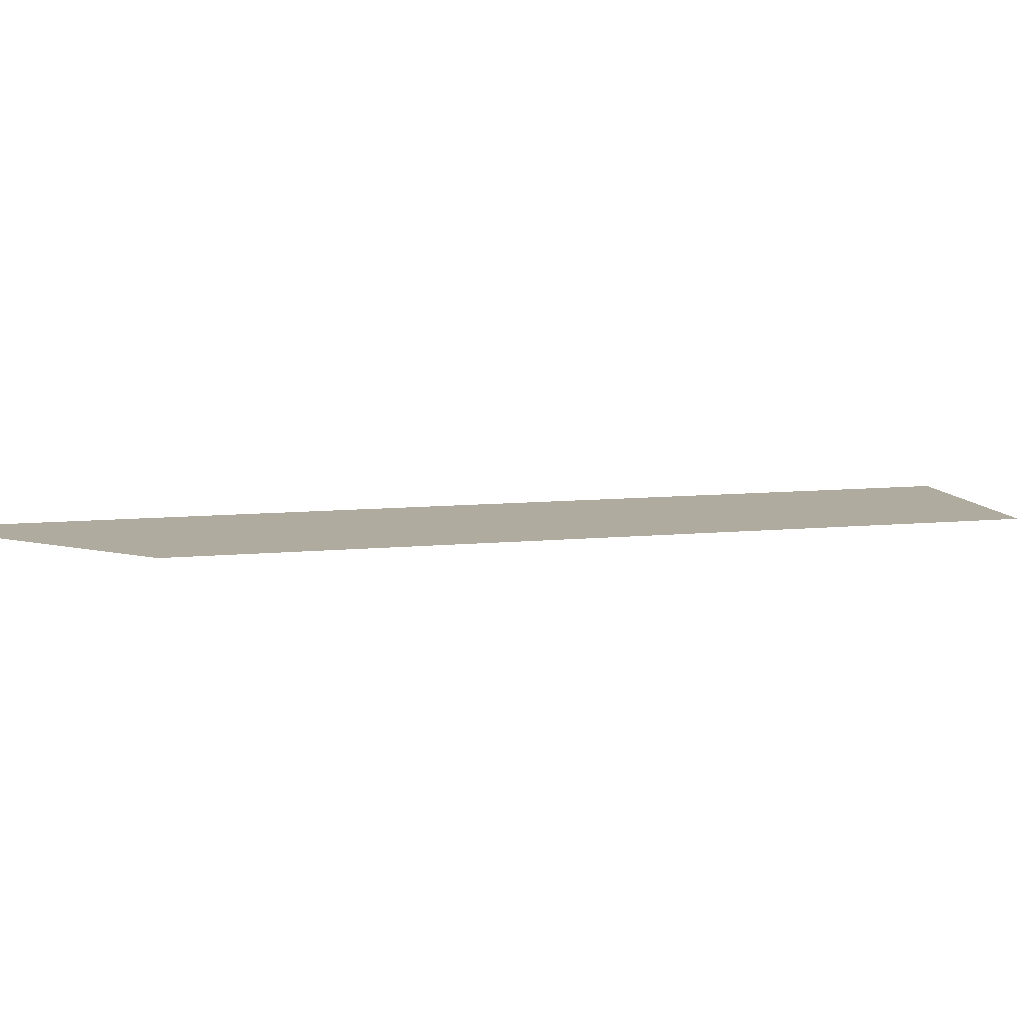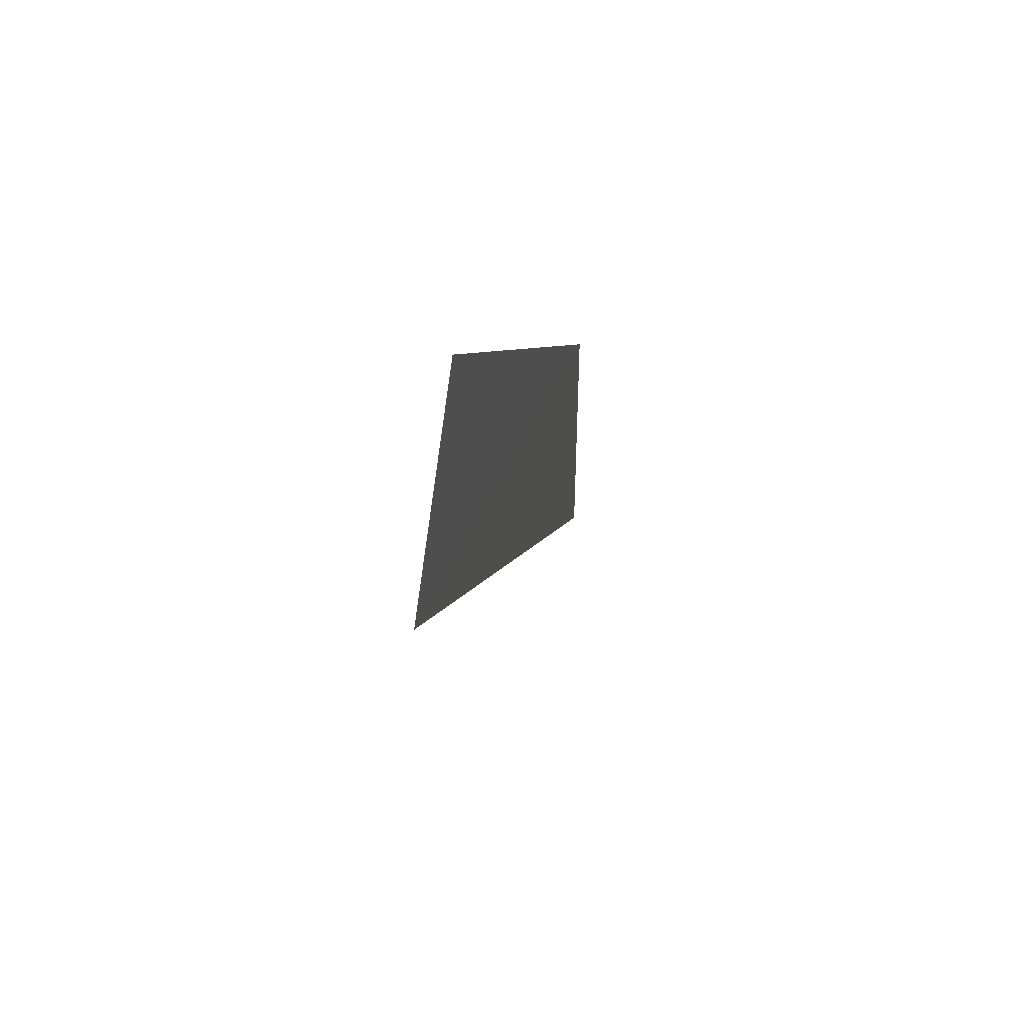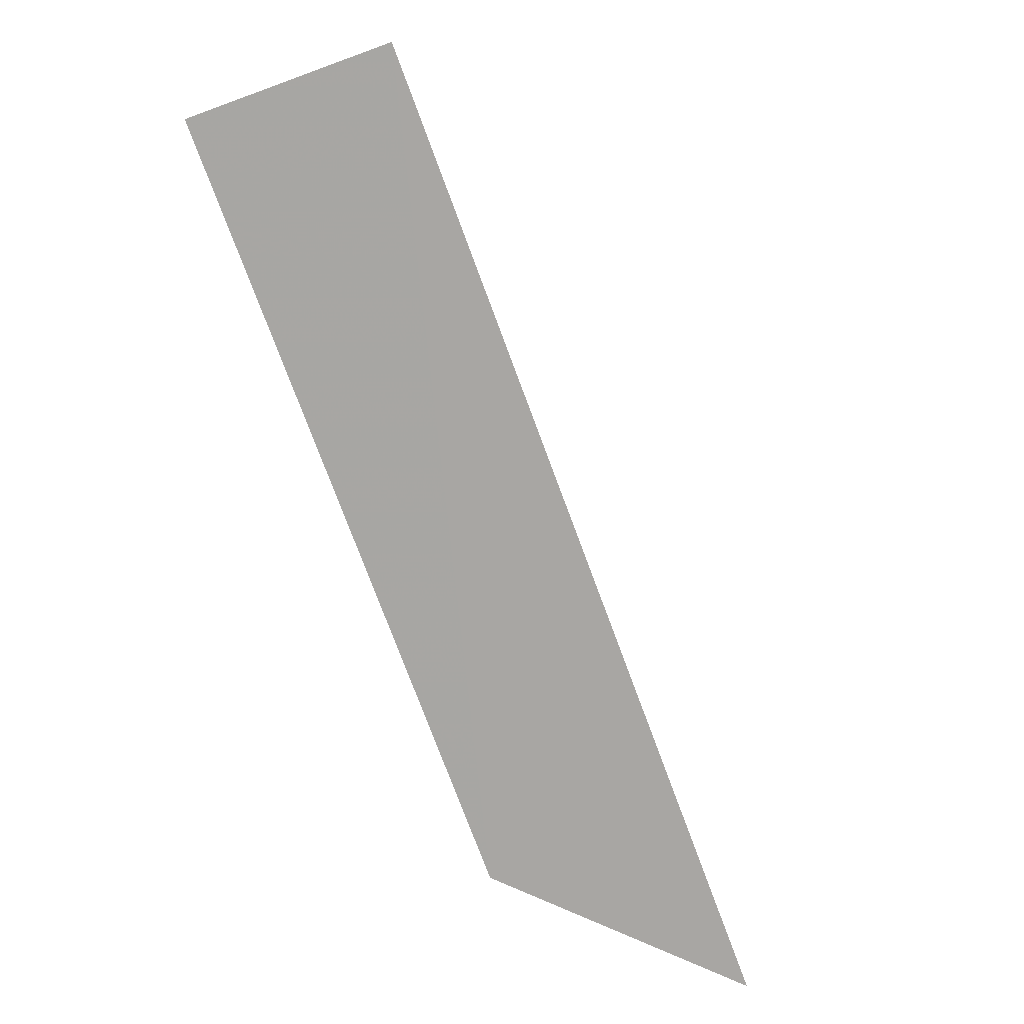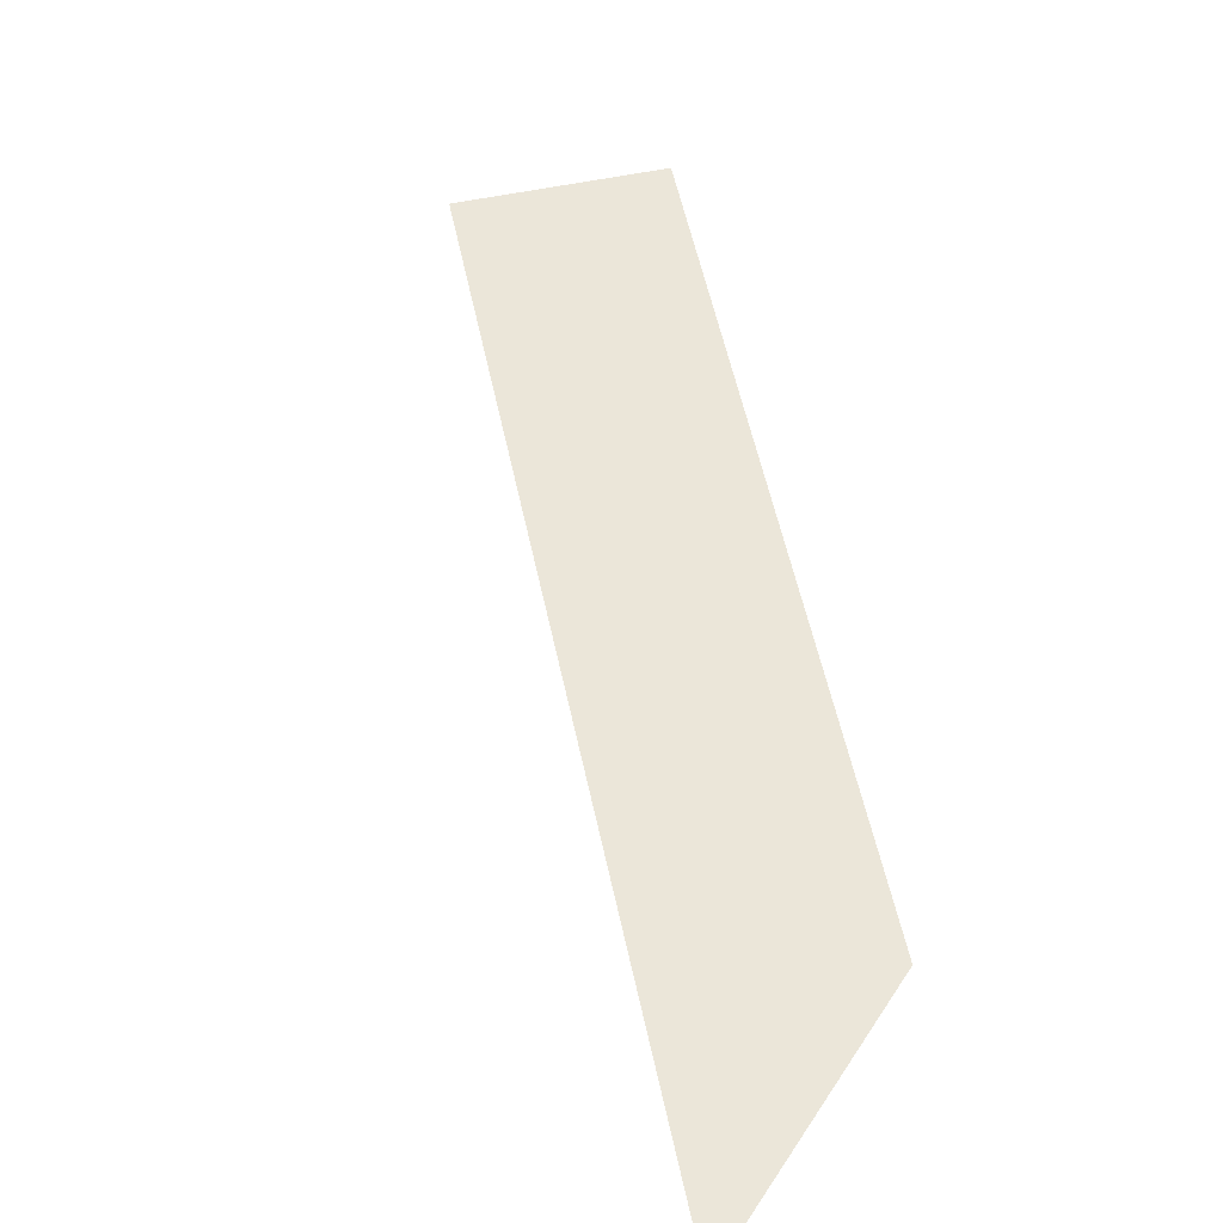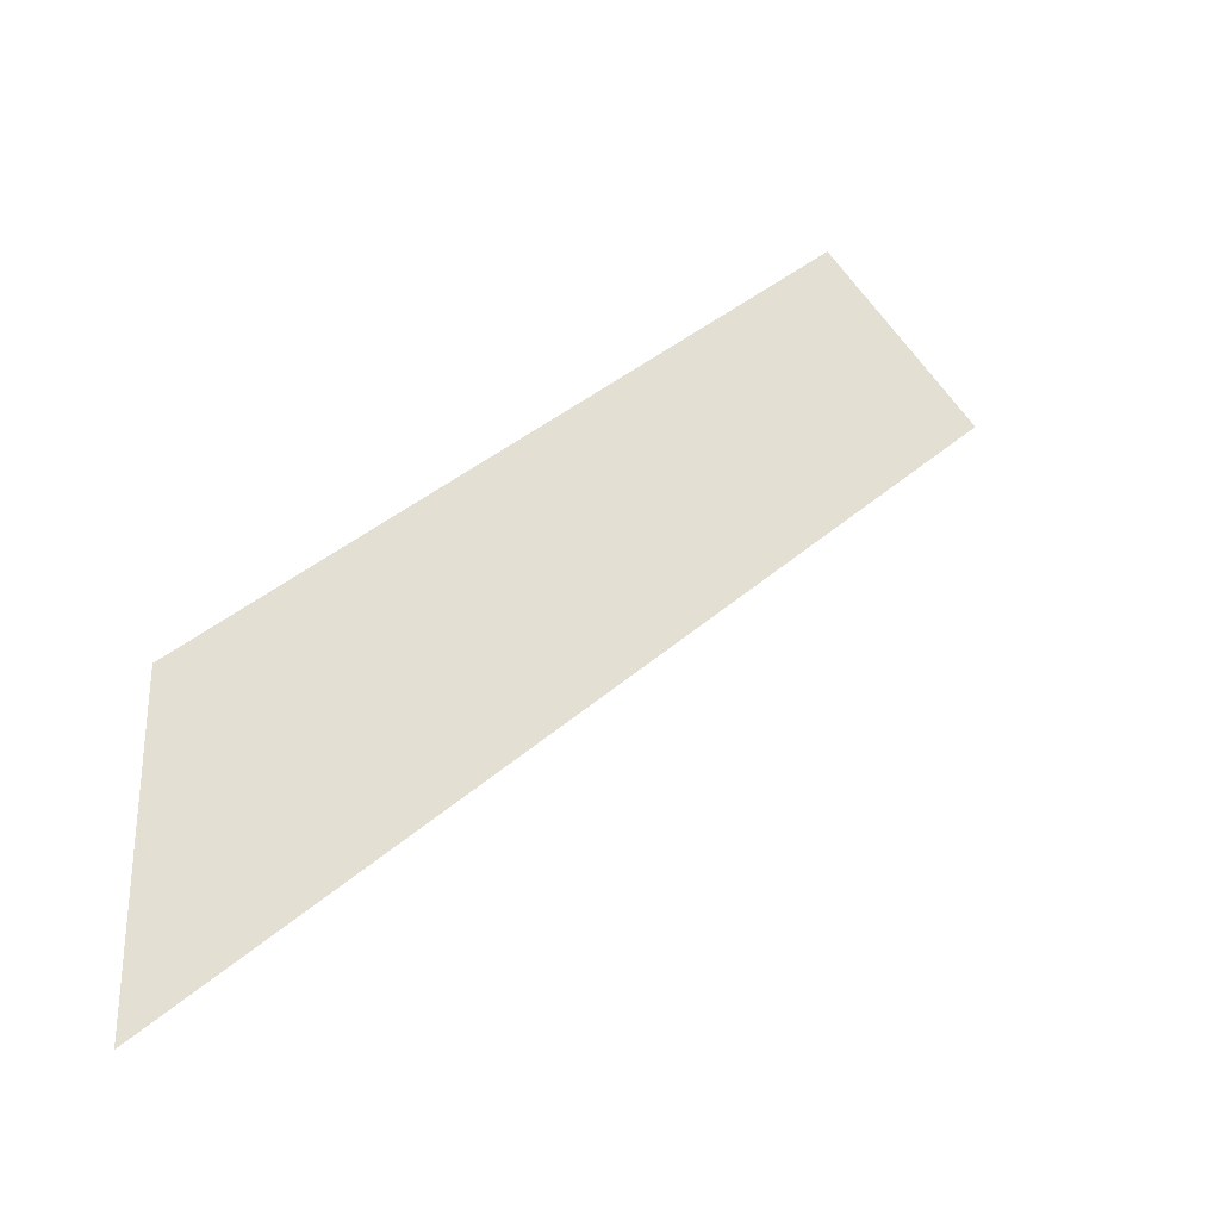
<metadata>
{"format":"obj","ext":"obj","renderer":"f3d","projection":"perspective","resolution":1024,"background":"white","views":[{"elev":9.7,"azim":-59.0,"up":"+Y"},{"elev":50.1,"azim":101.6,"up":"+Z"},{"elev":-74.3,"azim":65.3,"up":"+Y"},{"elev":57.1,"azim":-147.0,"up":"+Y"},{"elev":-31.3,"azim":-26.4,"up":"+Z"}]}
</metadata>
<code>
o 5521
v 2229 1870 15.68
v 2230 1870 15.89
v 2229 1870 15.54
v 2229 1870 15.96
v 2230 1870 15.89
v 2229 1870 15.68
f 1 2 3
f 1 2 4
f 5 6 3
f 5 6 4

</code>
